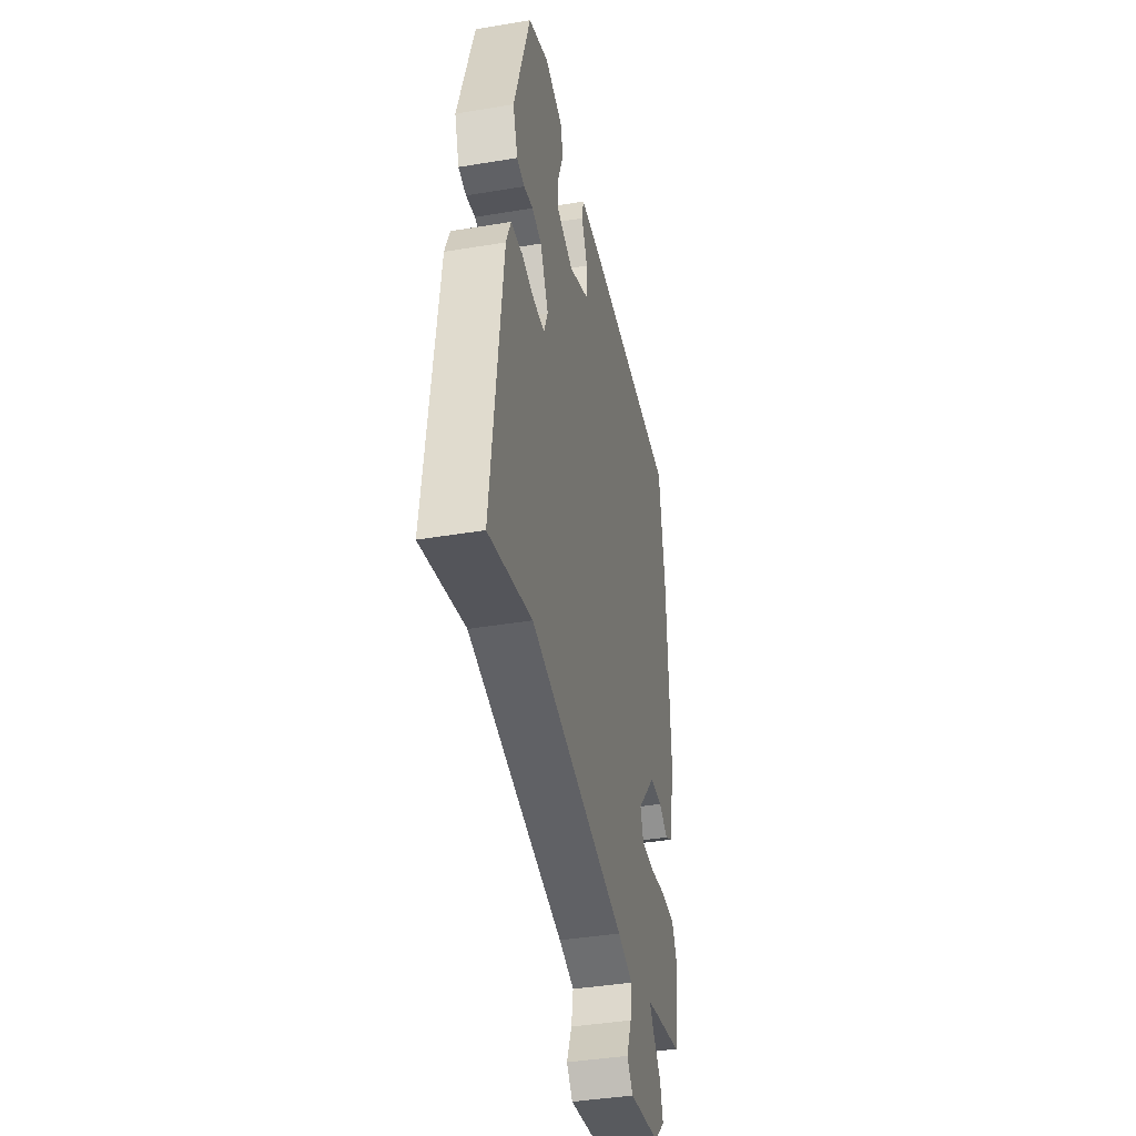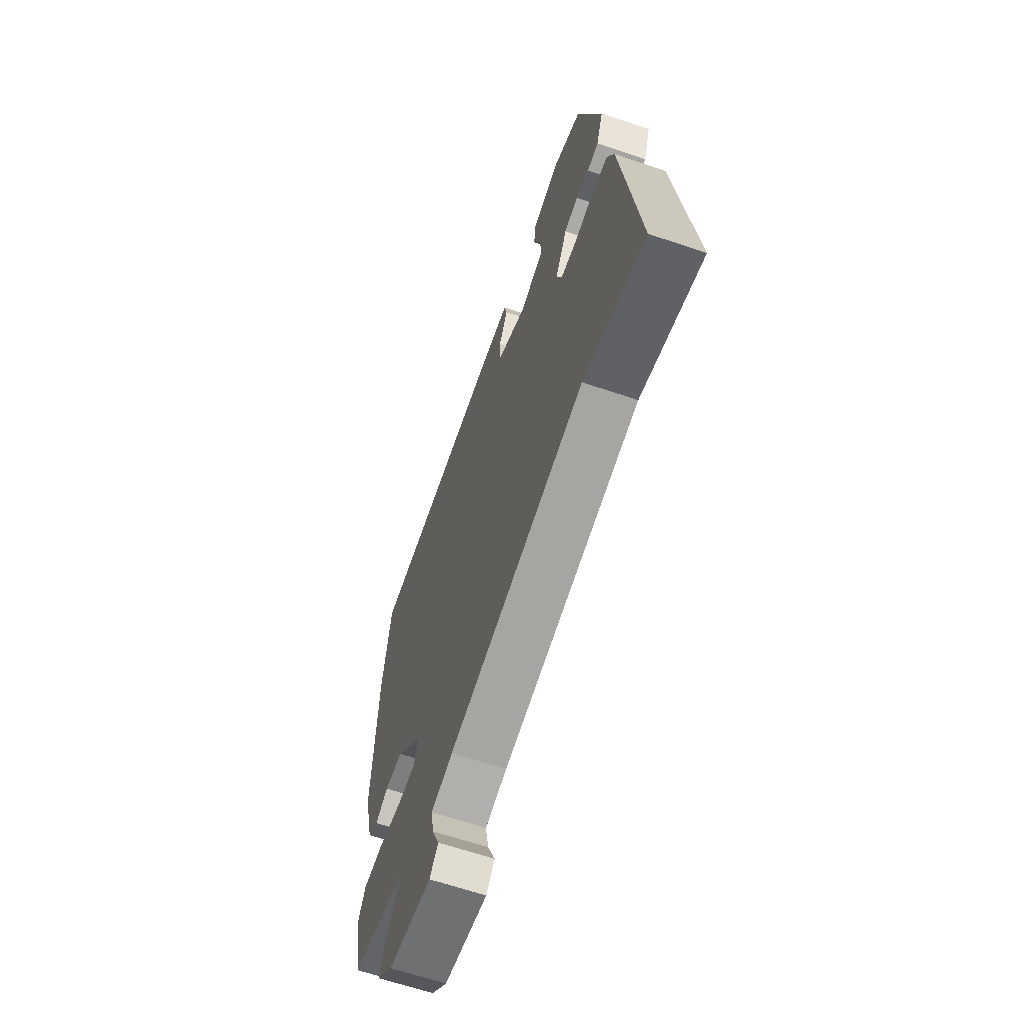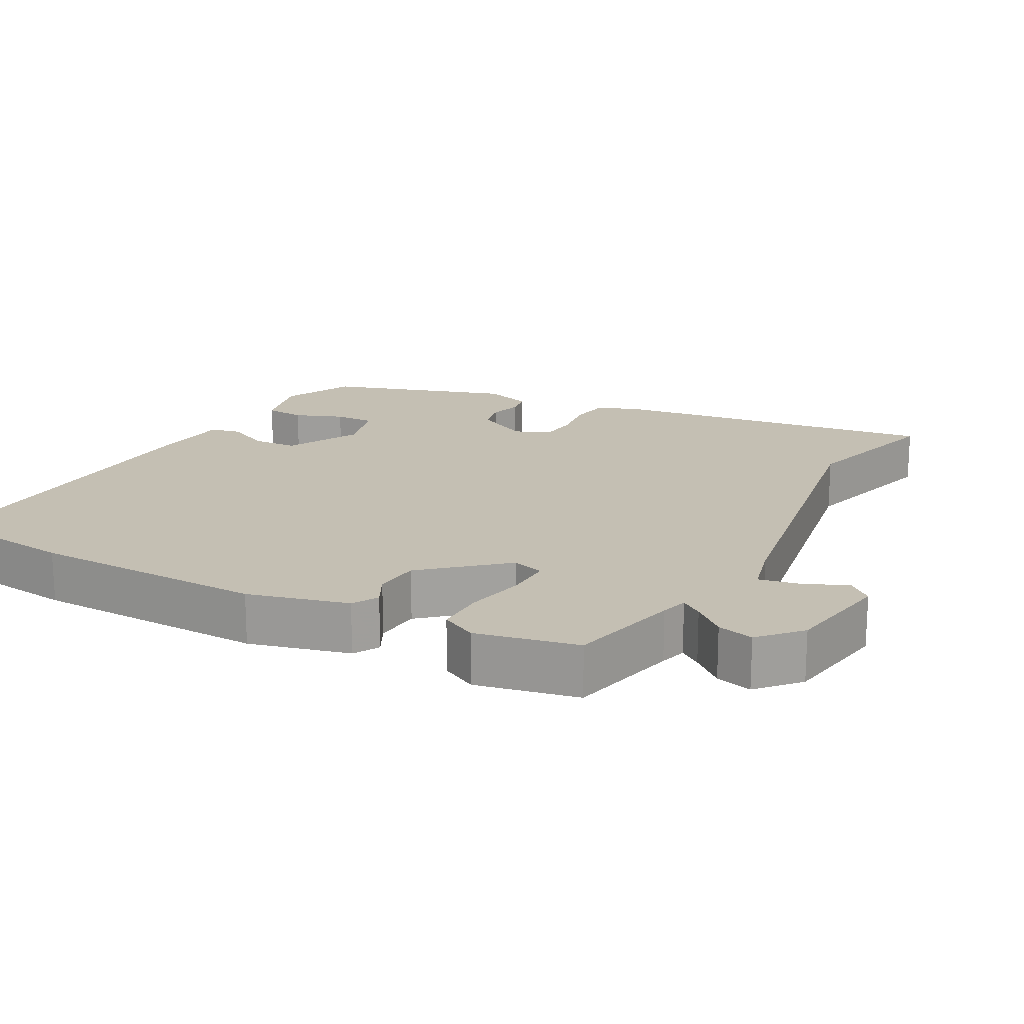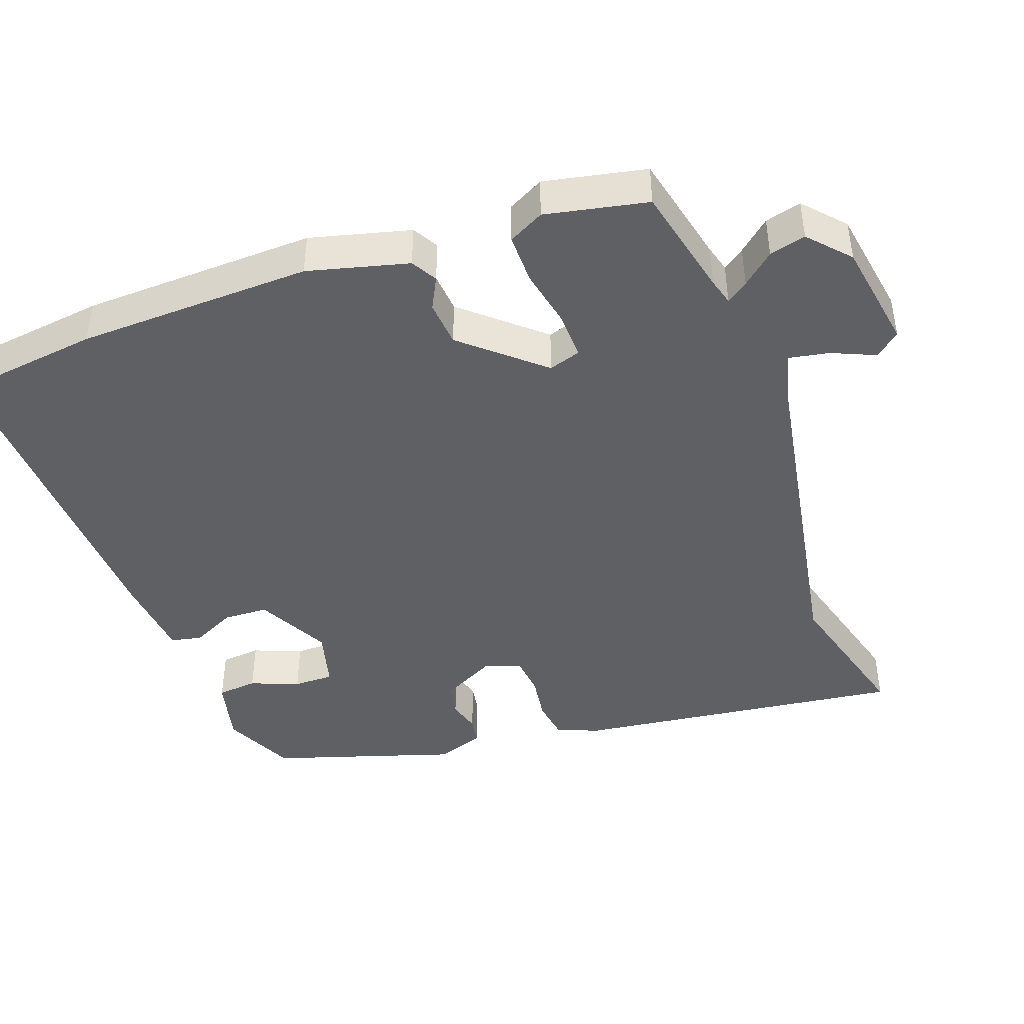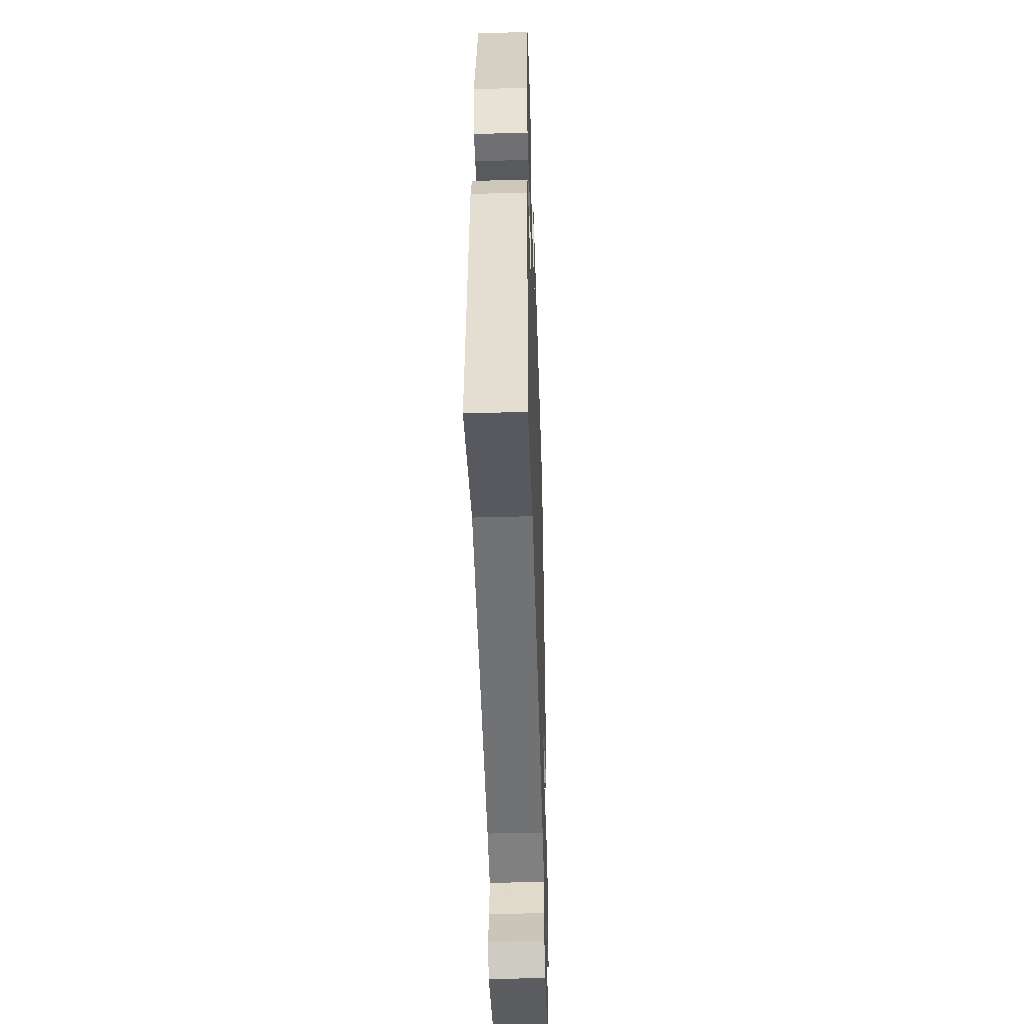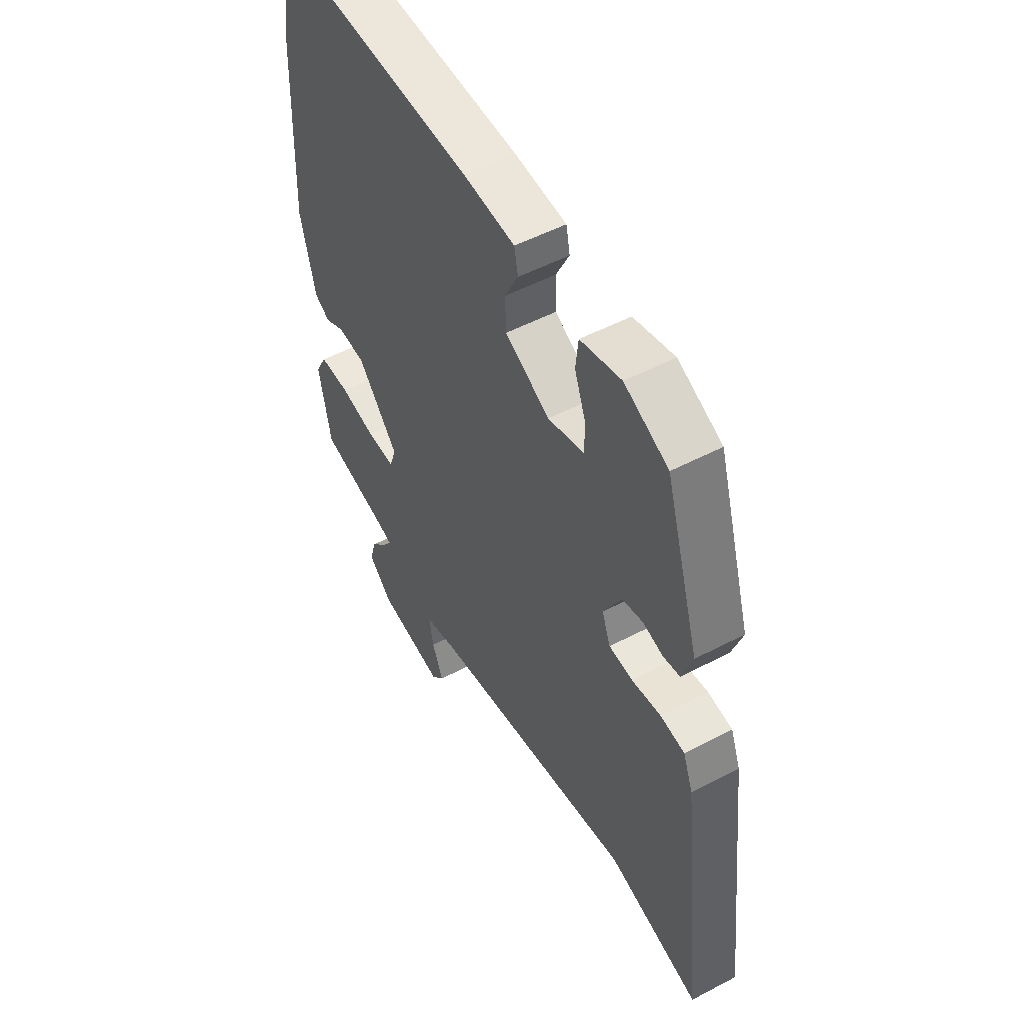
<metadata>
{"format":"obj","ext":"obj","renderer":"f3d","projection":"perspective","resolution":1024,"background":"white","views":[{"elev":-40.9,"azim":-78.5,"up":"+Z"},{"elev":-64.6,"azim":-108.8,"up":"+Z"},{"elev":17.9,"azim":117.8,"up":"+Y"},{"elev":-43.5,"azim":109.3,"up":"+Y"},{"elev":-46.3,"azim":-88.2,"up":"+Z"},{"elev":52.1,"azim":-119.5,"up":"+Z"}]}
</metadata>
<code>
v 0.494 0.07 0.543
v 0.522 0.07 0.34
v 0.535 0.07 0.008
v 0.5 0.07 -0.134
v 0.464 0.07 -0.155
v 0.418 0.07 -0.132
v 0.353 0.07 -0.138
v 0.258 0.07 -0.249
v 0.273 0.07 -0.294
v 0.339 0.07 -0.292
v 0.423 0.07 -0.274
v 0.494 0.07 -0.273
v 0.521 0.07 -0.323
v 0.493 0.07 -0.467
v 0.334 0.07 -0.505
v 0.296 0.07 -0.516
v 0.318 0.07 -0.546
v 0.357 0.07 -0.59
v 0.371 0.07 -0.641
v 0.315 0.07 -0.693
v 0.161 0.07 -0.72
v 0.131 0.07 -0.686
v 0.157 0.07 -0.624
v 0.167 0.07 -0.567
v 0.09 0.07 -0.548
v -0.391 0.07 -0.469
v -0.605 0.07 -0.53
v -0.55 0.07 -0.058
v -0.527 0.07 0.001
v -0.47 0.07 0.01
v -0.403 0.07 0.001
v -0.348 0.07 0.007
v -0.328 0.07 0.058
v -0.37 0.07 0.135
v -0.418 0.07 0.145
v -0.464 0.07 0.132
v -0.503 0.07 0.138
v -0.527 0.07 0.206
v -0.447 0.07 0.467
v -0.345 0.07 0.515
v -0.25 0.07 0.492
v -0.244 0.07 0.435
v -0.27 0.07 0.366
v -0.27 0.07 0.309
v -0.186 0.07 0.287
v -0.082 0.07 0.341
v -0.08 0.07 0.405
v -0.111 0.07 0.466
v -0.102 0.07 0.51
v 0.018 0.07 0.522
v 0.494 0 0.543
v 0.522 0 0.34
v 0.535 0 0.008
v 0.5 0 -0.134
v 0.464 0 -0.155
v 0.418 0 -0.132
v 0.353 0 -0.138
v 0.258 0 -0.249
v 0.273 0 -0.294
v 0.339 0 -0.292
v 0.423 0 -0.274
v 0.494 0 -0.273
v 0.521 0 -0.323
v 0.493 0 -0.467
v 0.334 0 -0.505
v 0.296 0 -0.516
v 0.318 0 -0.546
v 0.357 0 -0.59
v 0.371 0 -0.641
v 0.315 0 -0.693
v 0.161 0 -0.72
v 0.131 0 -0.686
v 0.157 0 -0.624
v 0.167 0 -0.567
v 0.09 0 -0.548
v -0.391 0 -0.469
v -0.605 0 -0.53
v -0.55 0 -0.058
v -0.527 0 0.001
v -0.47 0 0.01
v -0.403 0 0.001
v -0.348 0 0.007
v -0.328 0 0.058
v -0.37 0 0.135
v -0.418 0 0.145
v -0.464 0 0.132
v -0.503 0 0.138
v -0.527 0 0.206
v -0.447 0 0.467
v -0.345 0 0.515
v -0.25 0 0.492
v -0.244 0 0.435
v -0.27 0 0.366
v -0.27 0 0.309
v -0.186 0 0.287
v -0.082 0 0.341
v -0.08 0 0.405
v -0.111 0 0.466
v -0.102 0 0.51
v 0.018 0 0.522
f 4 5 6
f 3 4 6
f 2 3 6
f 1 2 6
f 50 1 6
f 49 50 6
f 48 49 6
f 47 48 6
f 46 47 6 7
f 45 46 7 8
f 44 45 8 9
f 41 42 43
f 40 41 43
f 39 40 43
f 38 39 43
f 37 38 43
f 36 37 43
f 35 36 43
f 34 35 43 44
f 33 34 44 9
f 29 30 31
f 28 29 31
f 27 28 31
f 26 27 31
f 25 26 31 32
f 32 33 9
f 25 32 9
f 24 25 9
f 21 22 23
f 20 21 23
f 19 20 23
f 18 19 23
f 17 18 23
f 16 17 23 24
f 13 14 15
f 12 13 15
f 11 12 15
f 10 11 15
f 10 15 16
f 9 10 16 24
f 56 55 54
f 56 54 53
f 56 53 52
f 56 52 51
f 56 51 100
f 56 100 99
f 56 99 98
f 56 98 97
f 57 56 97 96
f 58 57 96 95
f 59 58 95 94
f 93 92 91
f 93 91 90
f 93 90 89
f 93 89 88
f 93 88 87
f 93 87 86
f 93 86 85
f 94 93 85 84
f 59 94 84 83
f 81 80 79
f 81 79 78
f 81 78 77
f 81 77 76
f 82 81 76 75
f 59 83 82
f 59 82 75
f 59 75 74
f 73 72 71
f 73 71 70
f 73 70 69
f 73 69 68
f 73 68 67
f 74 73 67 66
f 65 64 63
f 65 63 62
f 65 62 61
f 65 61 60
f 66 65 60
f 74 66 60 59
f 1 51 52 2
f 2 52 53 3
f 3 53 54 4
f 4 54 55 5
f 5 55 56 6
f 6 56 57 7
f 7 57 58 8
f 8 58 59 9
f 9 59 60 10
f 10 60 61 11
f 11 61 62 12
f 12 62 63 13
f 13 63 64 14
f 14 64 65 15
f 15 65 66 16
f 16 66 67 17
f 17 67 68 18
f 18 68 69 19
f 19 69 70 20
f 20 70 71 21
f 21 71 72 22
f 22 72 73 23
f 23 73 74 24
f 24 74 75 25
f 25 75 76 26
f 26 76 77 27
f 27 77 78 28
f 28 78 79 29
f 29 79 80 30
f 30 80 81 31
f 31 81 82 32
f 32 82 83 33
f 33 83 84 34
f 34 84 85 35
f 35 85 86 36
f 36 86 87 37
f 37 87 88 38
f 38 88 89 39
f 39 89 90 40
f 40 90 91 41
f 41 91 92 42
f 42 92 93 43
f 43 93 94 44
f 44 94 95 45
f 45 95 96 46
f 46 96 97 47
f 47 97 98 48
f 48 98 99 49
f 49 99 100 50
f 50 100 51 1

</code>
